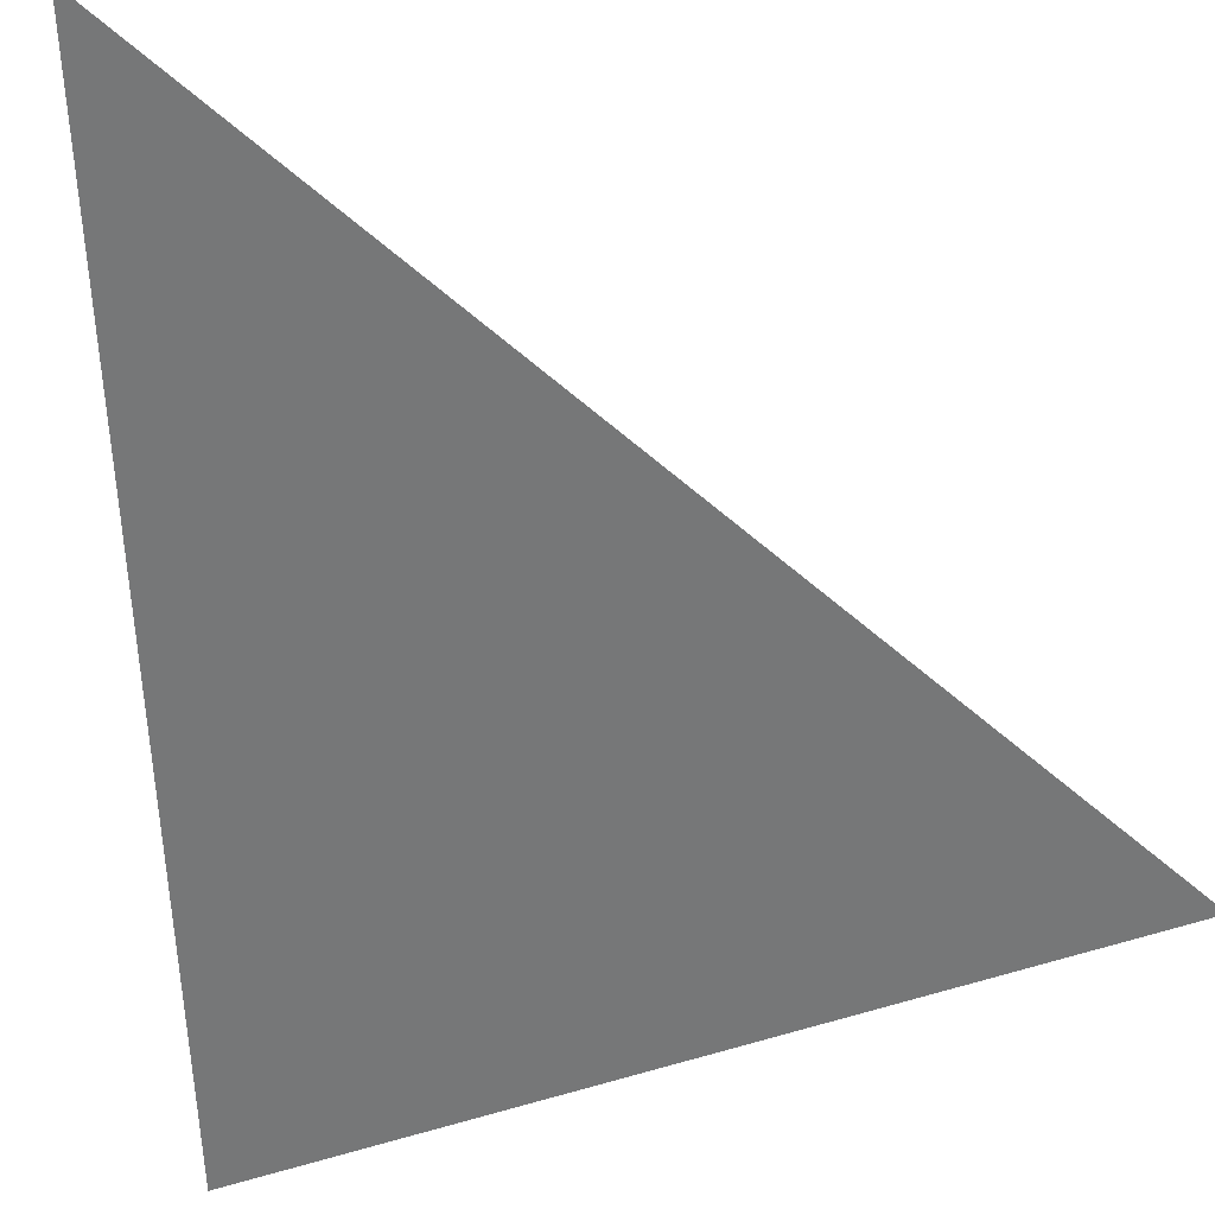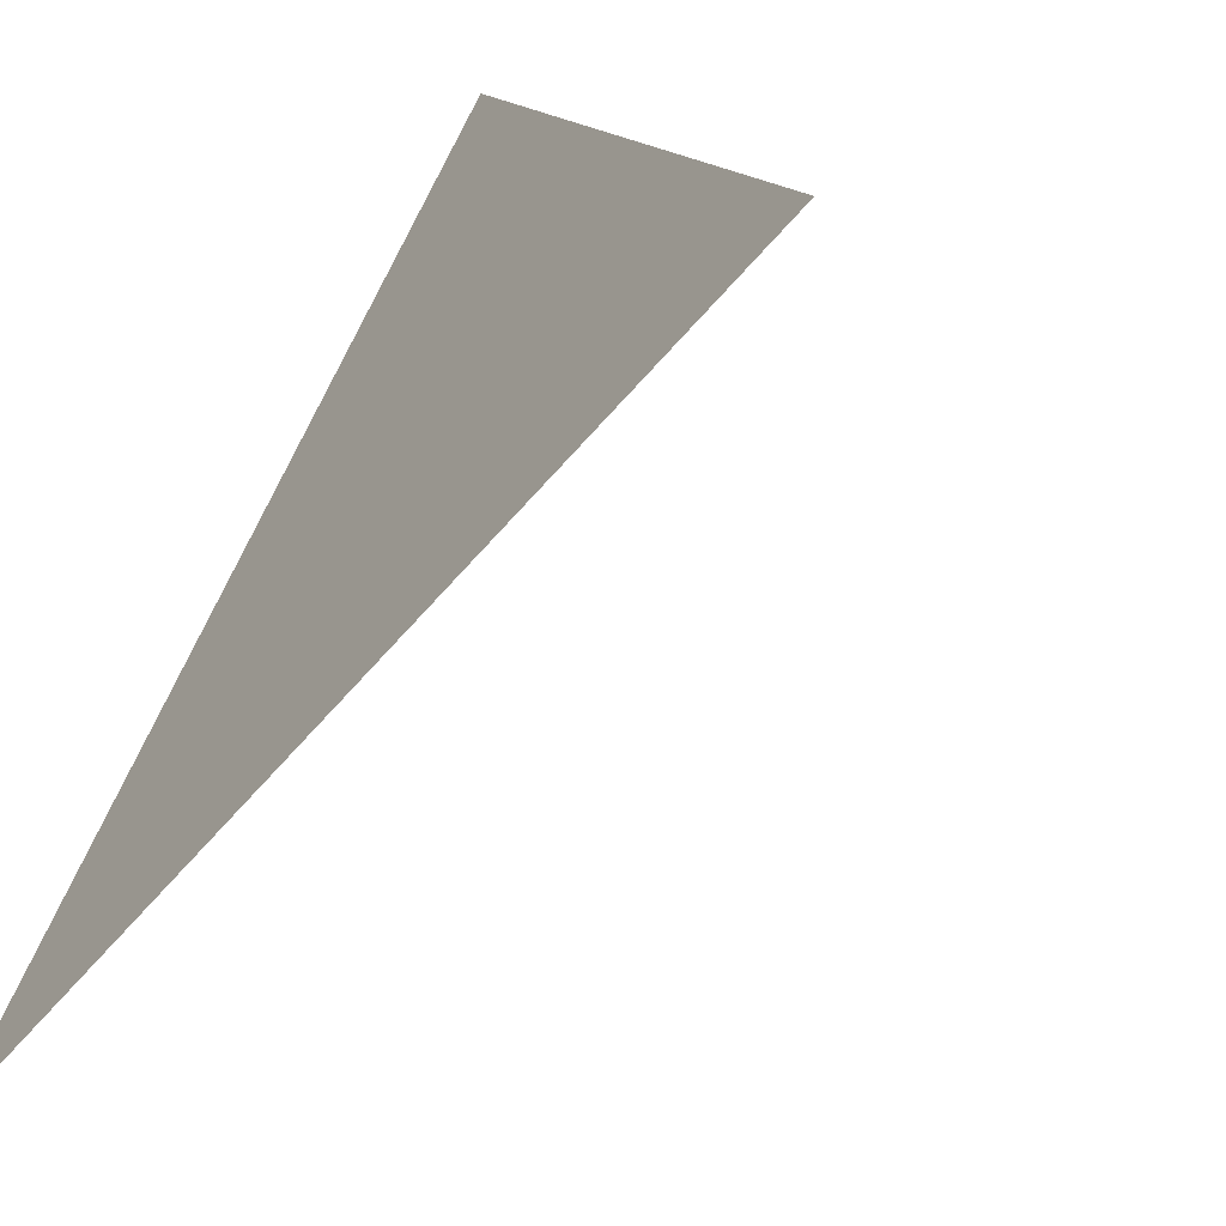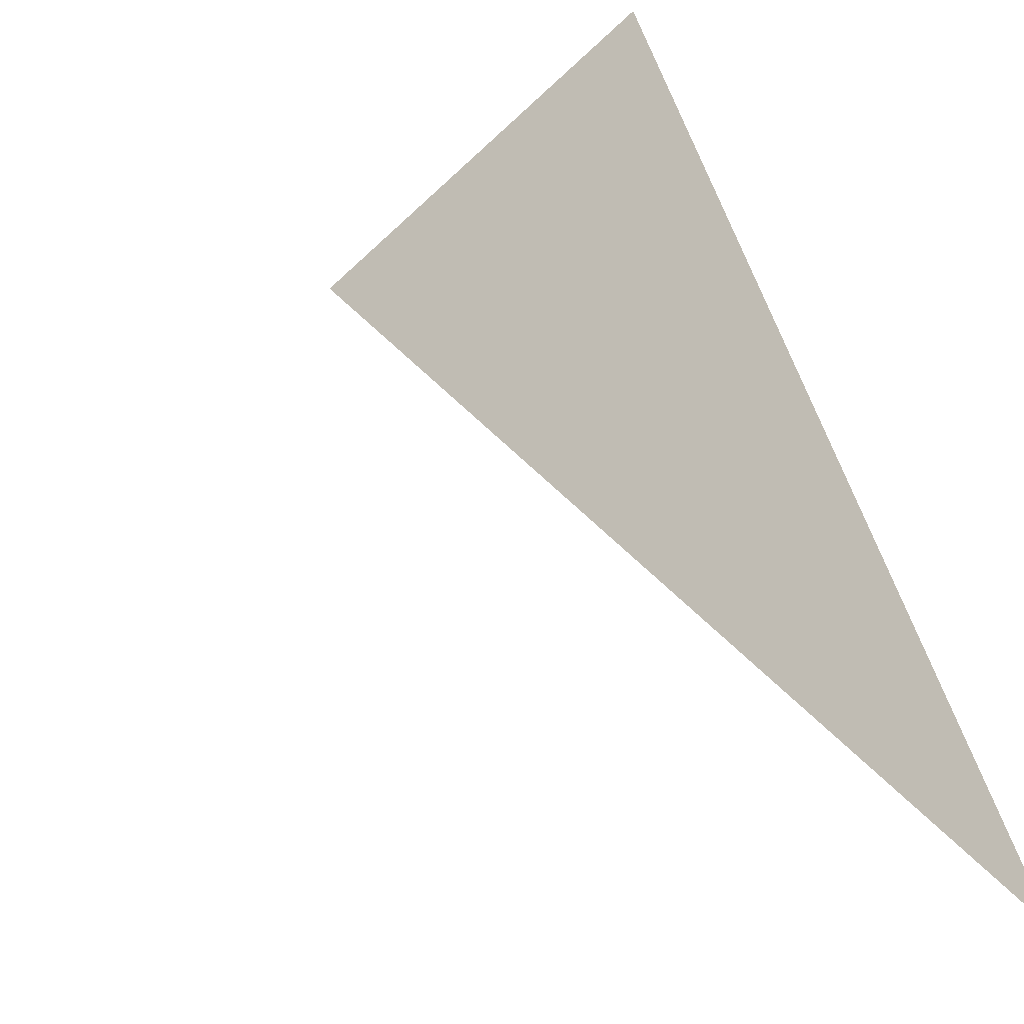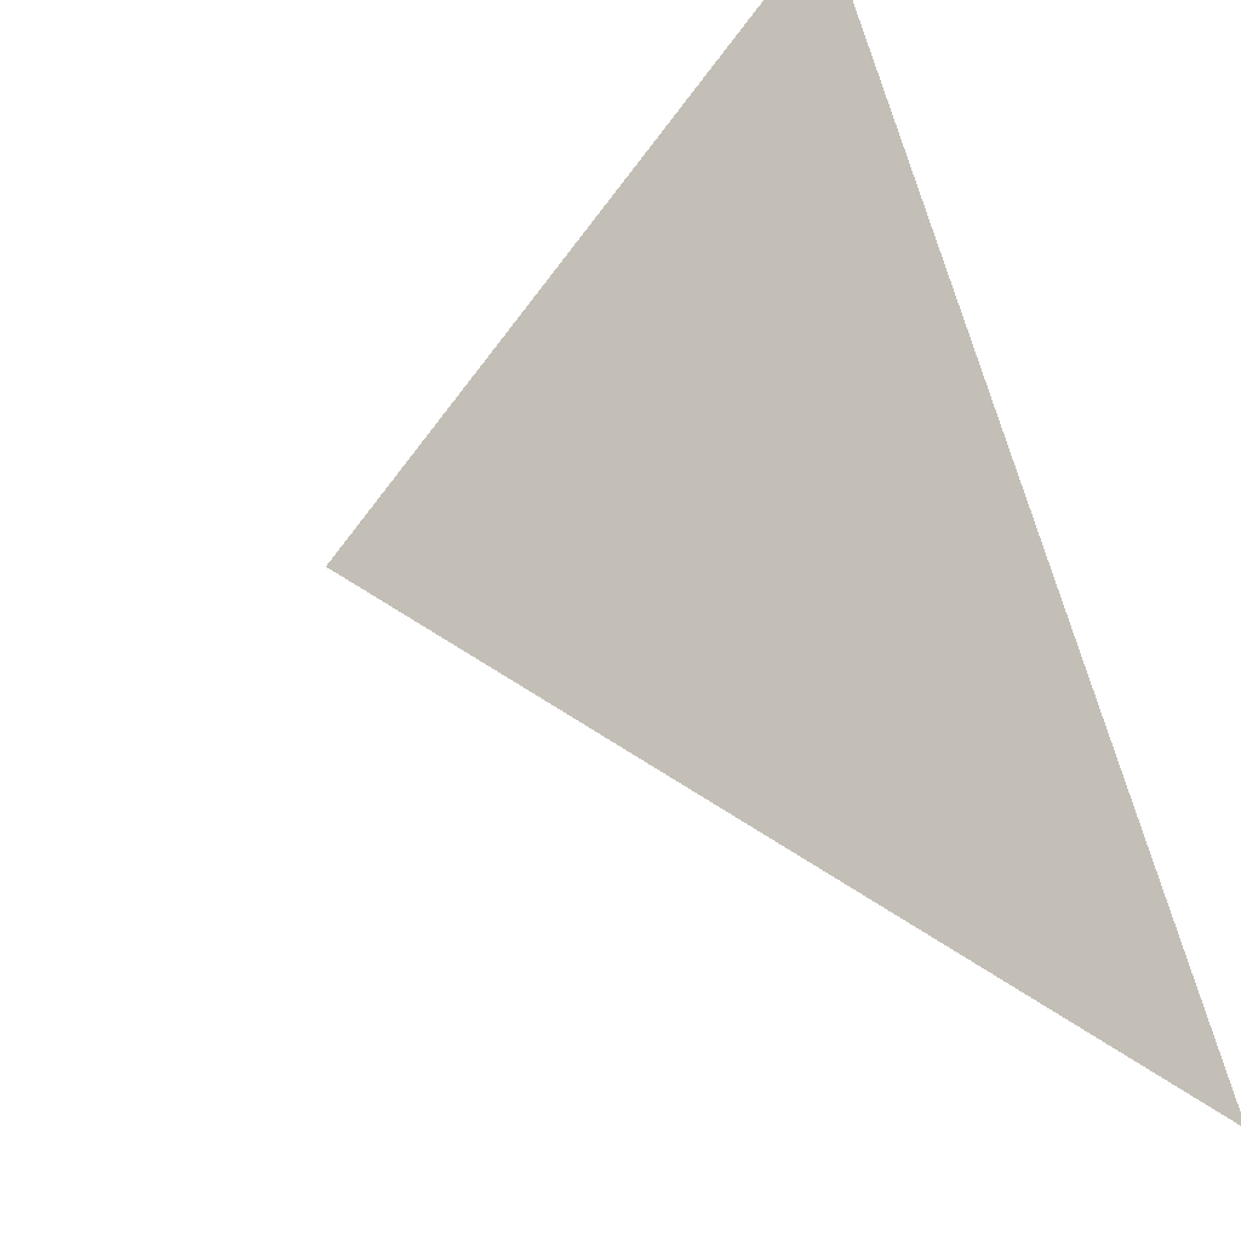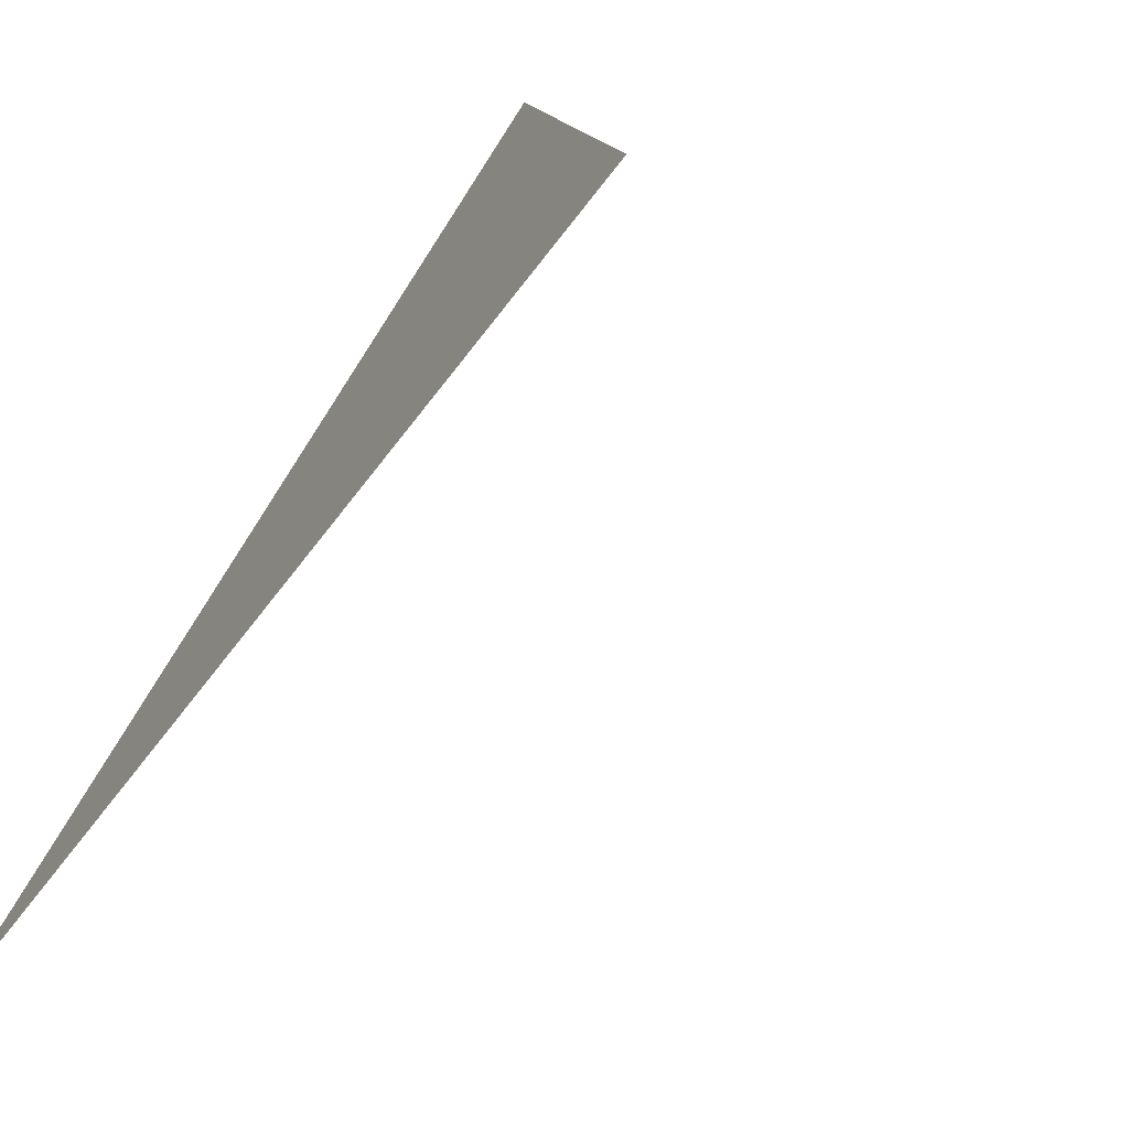
<metadata>
{"format":"obj","ext":"obj","renderer":"f3d","projection":"perspective","resolution":1024,"background":"white","views":[{"elev":70.2,"azim":-4.3,"up":"+Y"},{"elev":12.7,"azim":31.7,"up":"+Y"},{"elev":21.6,"azim":-120.8,"up":"+Y"},{"elev":33.9,"azim":-116.0,"up":"+Y"},{"elev":10.8,"azim":-49.4,"up":"+Z"}]}
</metadata>
<code>
o 1000_0000.001
v 0 1 1
v 1 -1 -1
v -1 1 0
v -1 0 1
f 3 1 4

</code>
